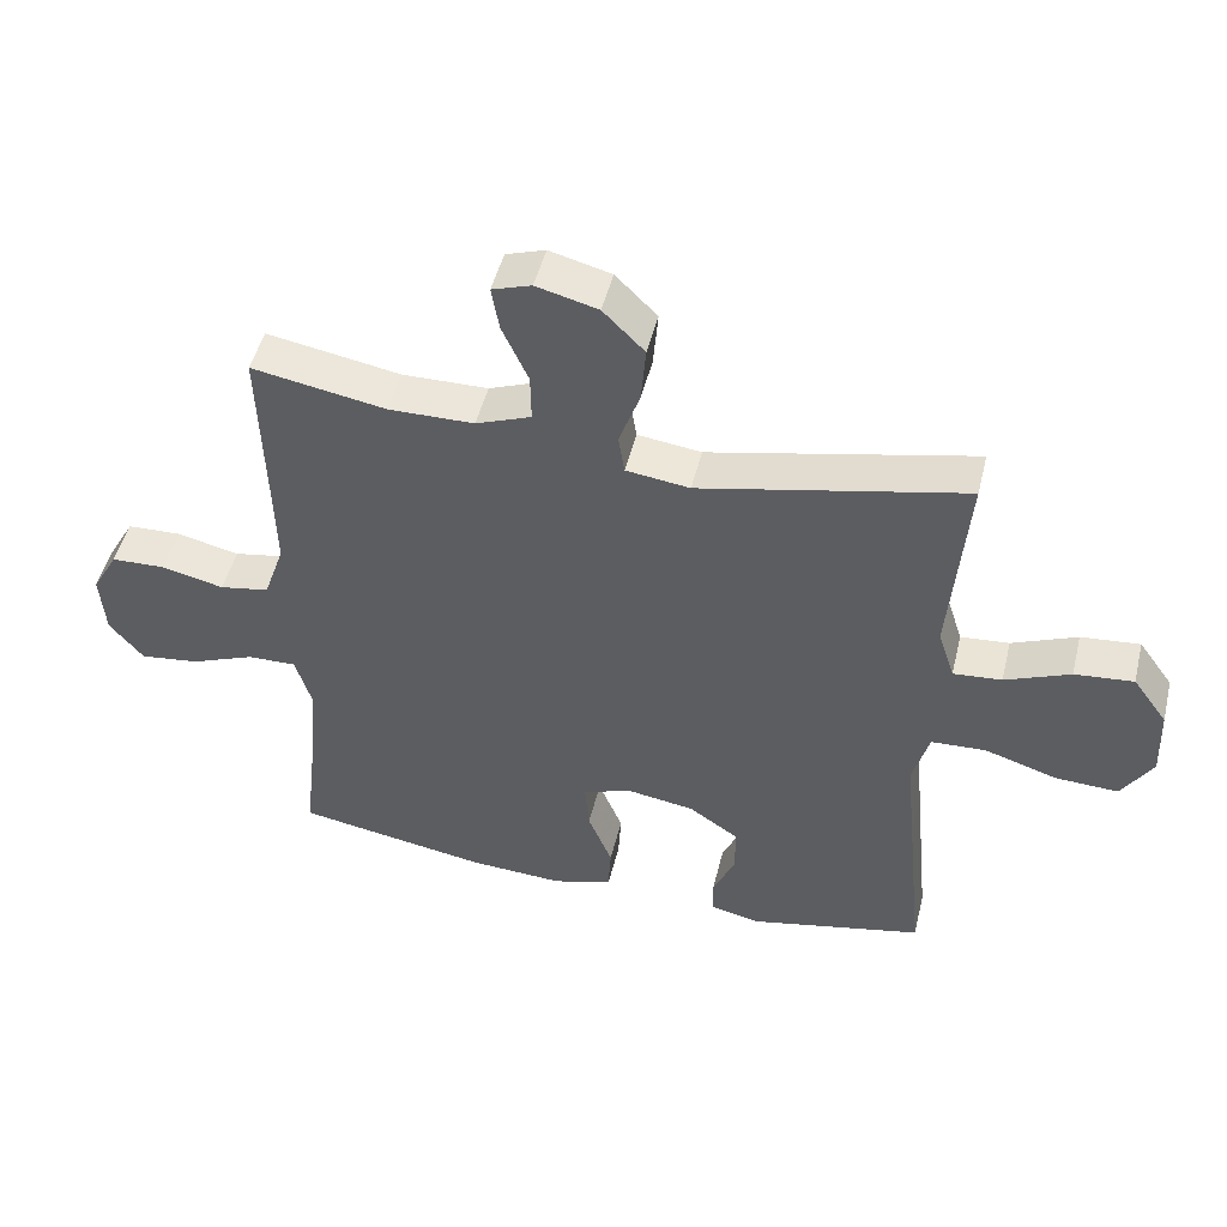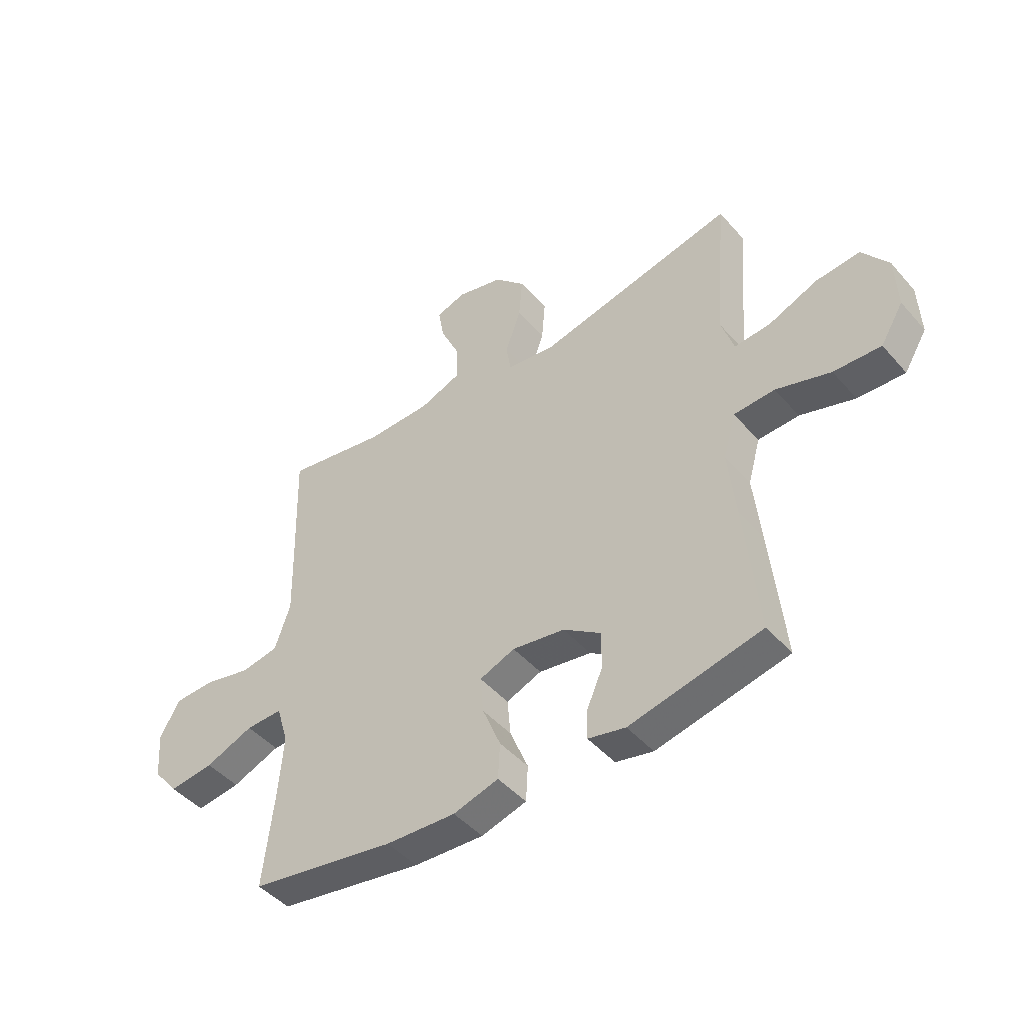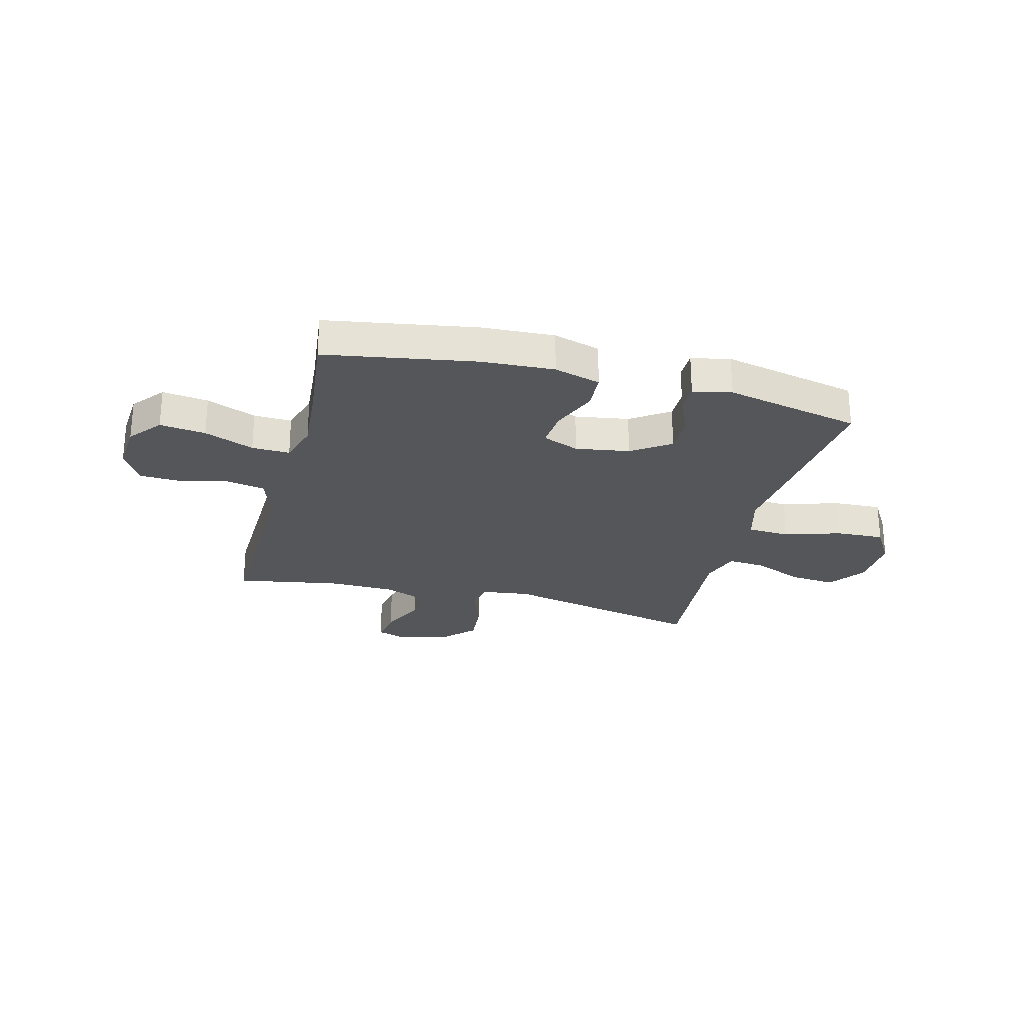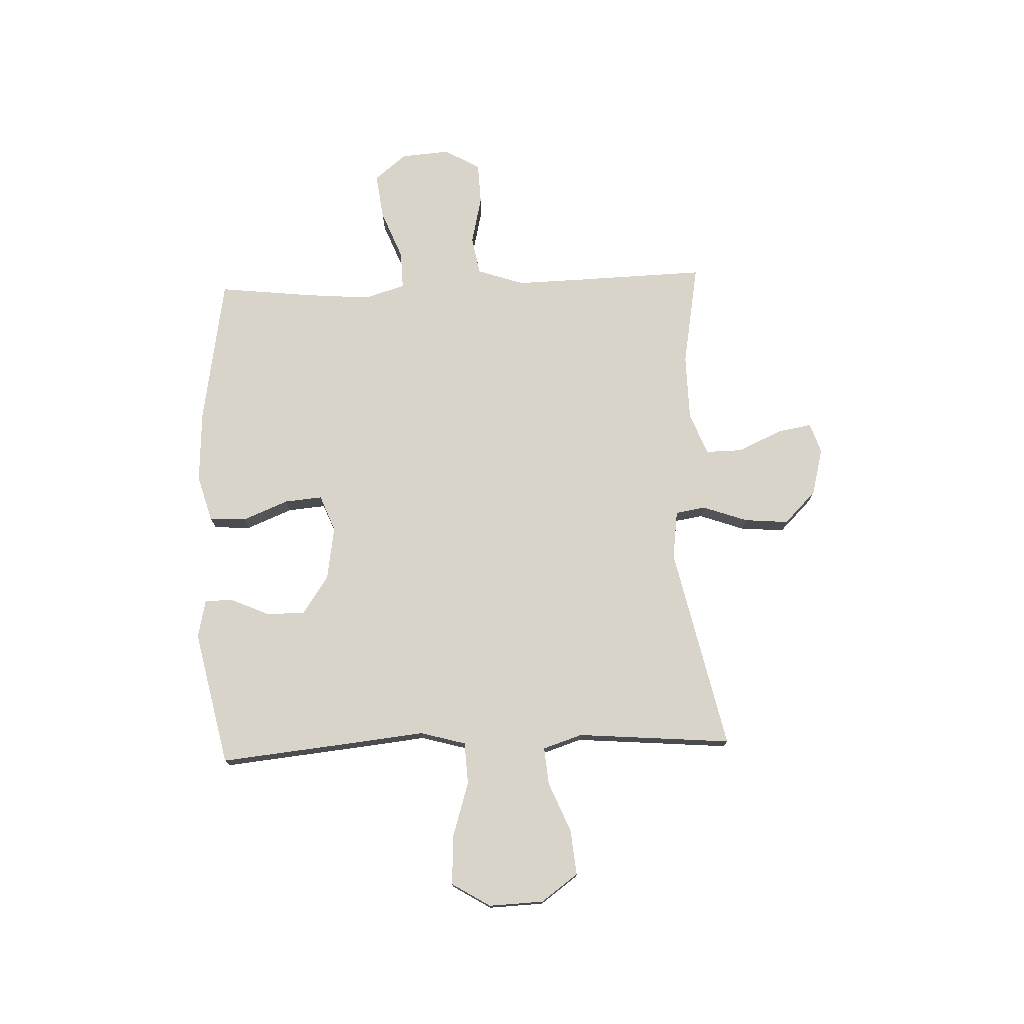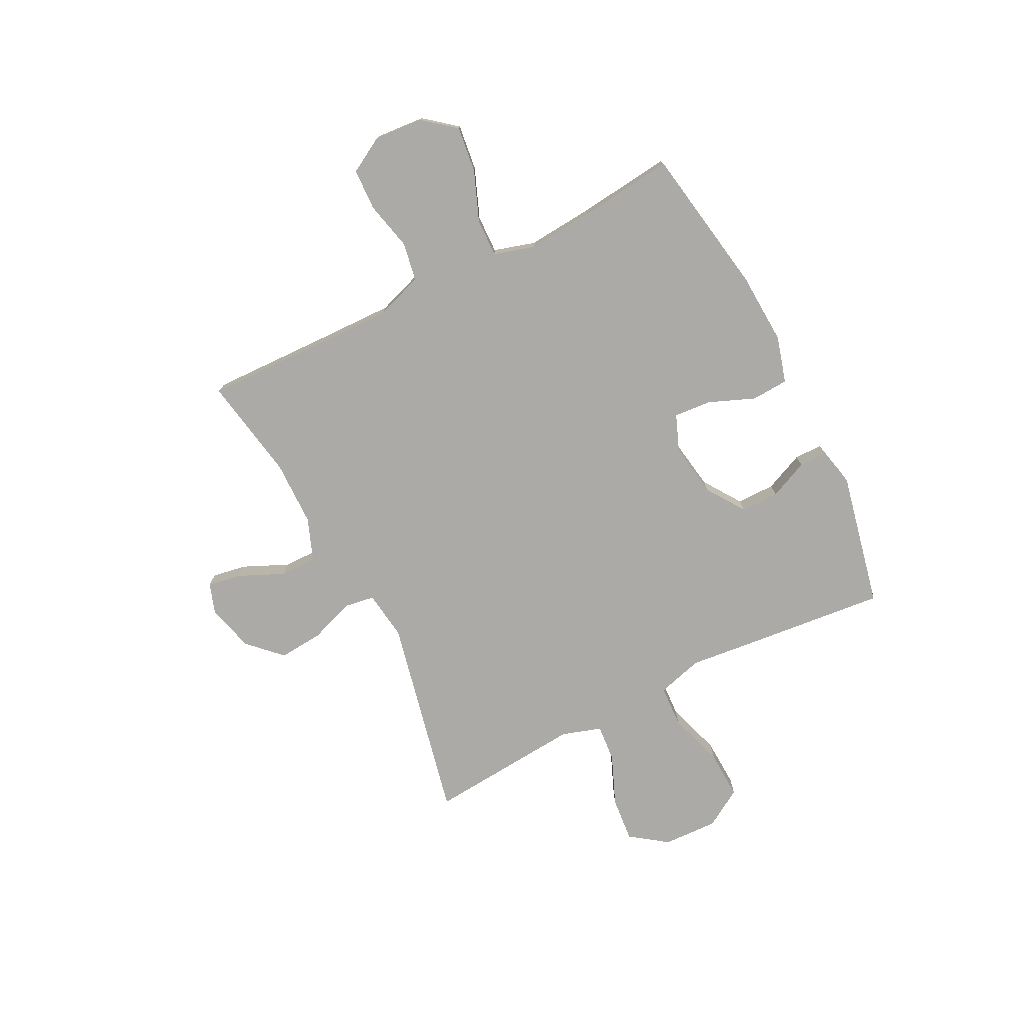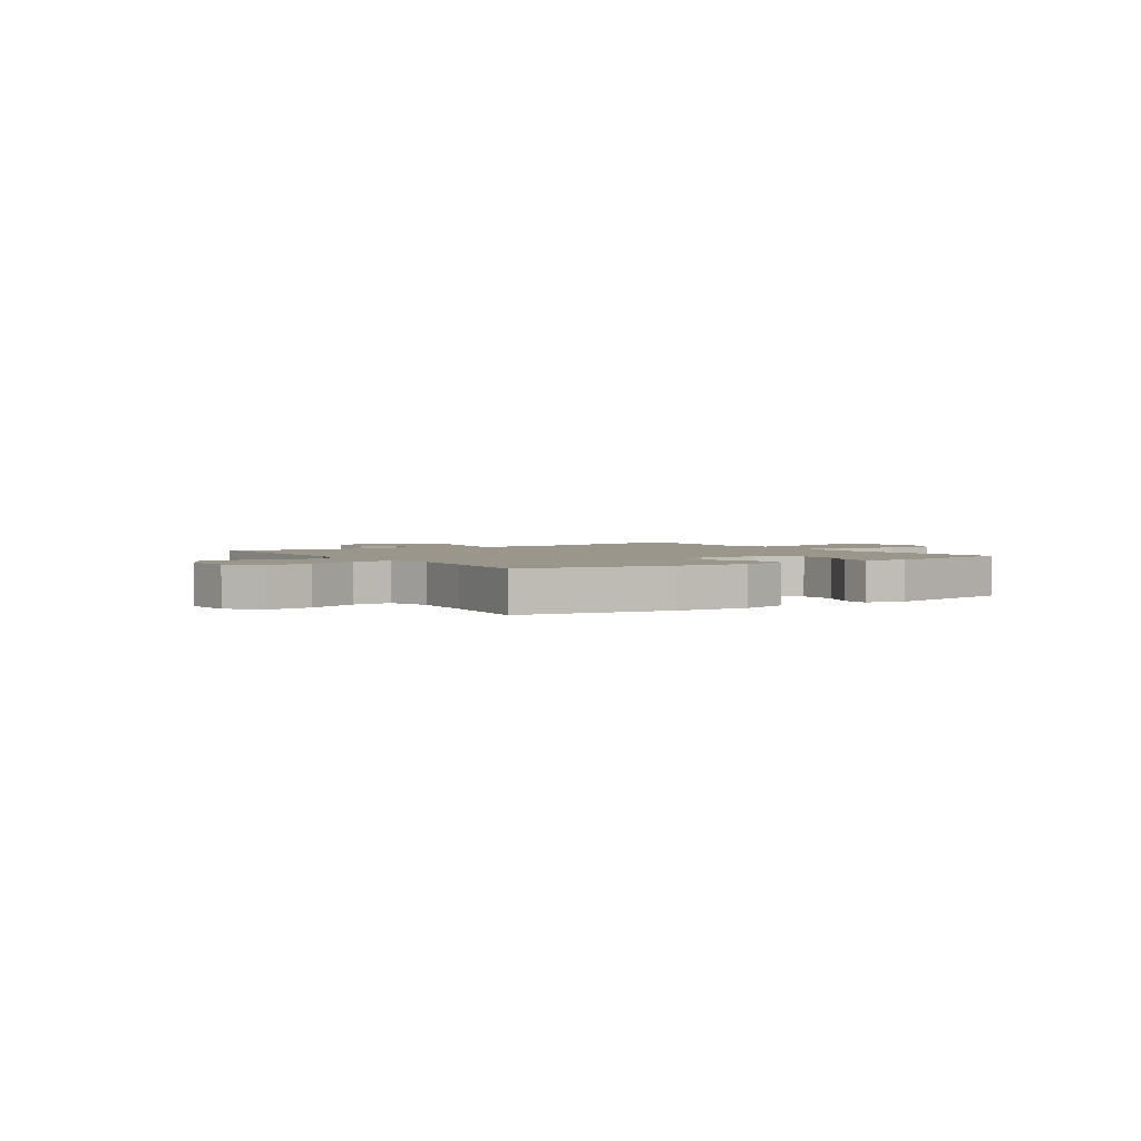
<metadata>
{"format":"obj","ext":"obj","renderer":"f3d","projection":"perspective","resolution":1024,"background":"white","views":[{"elev":48.7,"azim":-166.3,"up":"+Z"},{"elev":-46.0,"azim":-141.6,"up":"+Z"},{"elev":-26.0,"azim":165.5,"up":"+Y"},{"elev":75.3,"azim":-92.2,"up":"+Y"},{"elev":-75.8,"azim":117.0,"up":"+Y"},{"elev":2.4,"azim":146.6,"up":"+Y"}]}
</metadata>
<code>
v -0.5 0.07 0.5
v -0.118 0.07 0.416
v -0.026 0.07 0.428
v -0.017 0.07 0.485
v -0.047 0.07 0.569
v -0.054 0.07 0.652
v 0.006 0.07 0.712
v 0.095 0.07 0.735
v 0.152 0.07 0.716
v 0.141 0.07 0.652
v 0.103 0.07 0.568
v 0.102 0.07 0.499
v 0.182 0.07 0.468
v 0.306 0.07 0.466
v 0.5 0.07 0.5
v 0.493 0.07 0.257
v 0.49 0.07 0.129
v 0.52 0.07 0.041
v 0.592 0.07 0.028
v 0.683 0.07 0.049
v 0.761 0.07 0.046
v 0.799 0.07 -0.021
v 0.792 0.07 -0.113
v 0.743 0.07 -0.173
v 0.657 0.07 -0.162
v 0.564 0.07 -0.125
v 0.493 0.07 -0.123
v 0.47 0.07 -0.2
v 0.48 0.07 -0.323
v 0.5 0.07 -0.5
v 0.22 0.07 -0.547
v 0.085 0.07 -0.554
v -0.002 0.07 -0.529
v -0.006 0.07 -0.46
v 0.029 0.07 -0.374
v 0.035 0.07 -0.303
v -0.033 0.07 -0.276
v -0.134 0.07 -0.292
v -0.206 0.07 -0.341
v -0.206 0.07 -0.413
v -0.174 0.07 -0.486
v -0.174 0.07 -0.539
v -0.246 0.07 -0.555
v -0.5 0.07 -0.5
v -0.474 0.07 -0.241
v -0.46 0.07 -0.109
v -0.484 0.07 -0.023
v -0.563 0.07 -0.019
v -0.668 0.07 -0.052
v -0.759 0.07 -0.056
v -0.803 0.07 0.016
v -0.799 0.07 0.119
v -0.749 0.07 0.188
v -0.664 0.07 0.18
v -0.57 0.07 0.141
v -0.5 0.07 0.135
v -0.476 0.07 0.209
v -0.486 0.07 0.331
v -0.5 0 0.5
v -0.118 0 0.416
v -0.026 0 0.428
v -0.017 0 0.485
v -0.047 0 0.569
v -0.054 0 0.652
v 0.006 0 0.712
v 0.095 0 0.735
v 0.152 0 0.716
v 0.141 0 0.652
v 0.103 0 0.568
v 0.102 0 0.499
v 0.182 0 0.468
v 0.306 0 0.466
v 0.5 0 0.5
v 0.493 0 0.257
v 0.49 0 0.129
v 0.52 0 0.041
v 0.592 0 0.028
v 0.683 0 0.049
v 0.761 0 0.046
v 0.799 0 -0.021
v 0.792 0 -0.113
v 0.743 0 -0.173
v 0.657 0 -0.162
v 0.564 0 -0.125
v 0.493 0 -0.123
v 0.47 0 -0.2
v 0.48 0 -0.323
v 0.5 0 -0.5
v 0.22 0 -0.547
v 0.085 0 -0.554
v -0.002 0 -0.529
v -0.006 0 -0.46
v 0.029 0 -0.374
v 0.035 0 -0.303
v -0.033 0 -0.276
v -0.134 0 -0.292
v -0.206 0 -0.341
v -0.206 0 -0.413
v -0.174 0 -0.486
v -0.174 0 -0.539
v -0.246 0 -0.555
v -0.5 0 -0.5
v -0.474 0 -0.241
v -0.46 0 -0.109
v -0.484 0 -0.023
v -0.563 0 -0.019
v -0.668 0 -0.052
v -0.759 0 -0.056
v -0.803 0 0.016
v -0.799 0 0.119
v -0.749 0 0.188
v -0.664 0 0.18
v -0.57 0 0.141
v -0.5 0 0.135
v -0.476 0 0.209
v -0.486 0 0.331
f 53 54 55
f 52 53 55
f 51 52 55
f 50 51 55
f 49 50 55
f 48 49 55
f 47 48 55 56
f 46 47 56 57
f 44 45 46
f 43 44 46
f 42 43 46
f 41 42 46
f 40 41 46
f 39 40 46 57
f 33 34 35
f 32 33 35
f 31 32 35
f 30 31 35
f 29 30 35
f 28 29 35 36
f 27 28 36 37
f 24 25 26
f 23 24 26
f 22 23 26
f 21 22 26
f 20 21 26
f 19 20 26
f 18 19 26 27
f 27 37 38
f 18 27 38
f 17 18 38
f 14 15 16
f 16 17 38
f 14 16 38
f 13 14 38
f 9 10 11
f 8 9 11
f 7 8 11
f 6 7 11
f 5 6 11
f 4 5 11
f 3 4 11 12
f 58 1 2
f 58 2 3
f 57 58 3
f 39 57 3
f 13 38 39
f 12 13 39
f 3 12 39
f 113 112 111
f 113 111 110
f 113 110 109
f 113 109 108
f 113 108 107
f 113 107 106
f 114 113 106 105
f 115 114 105 104
f 104 103 102
f 104 102 101
f 104 101 100
f 104 100 99
f 104 99 98
f 115 104 98 97
f 93 92 91
f 93 91 90
f 93 90 89
f 93 89 88
f 93 88 87
f 94 93 87 86
f 95 94 86 85
f 84 83 82
f 84 82 81
f 84 81 80
f 84 80 79
f 84 79 78
f 84 78 77
f 85 84 77 76
f 96 95 85
f 96 85 76
f 96 76 75
f 74 73 72
f 96 75 74
f 96 74 72
f 96 72 71
f 69 68 67
f 69 67 66
f 69 66 65
f 69 65 64
f 69 64 63
f 69 63 62
f 70 69 62 61
f 60 59 116
f 61 60 116
f 61 116 115
f 61 115 97
f 97 96 71
f 97 71 70
f 97 70 61
f 1 59 60 2
f 2 60 61 3
f 3 61 62 4
f 4 62 63 5
f 5 63 64 6
f 6 64 65 7
f 7 65 66 8
f 8 66 67 9
f 9 67 68 10
f 10 68 69 11
f 11 69 70 12
f 12 70 71 13
f 13 71 72 14
f 14 72 73 15
f 15 73 74 16
f 16 74 75 17
f 17 75 76 18
f 18 76 77 19
f 19 77 78 20
f 20 78 79 21
f 21 79 80 22
f 22 80 81 23
f 23 81 82 24
f 24 82 83 25
f 25 83 84 26
f 26 84 85 27
f 27 85 86 28
f 28 86 87 29
f 29 87 88 30
f 30 88 89 31
f 31 89 90 32
f 32 90 91 33
f 33 91 92 34
f 34 92 93 35
f 35 93 94 36
f 36 94 95 37
f 37 95 96 38
f 38 96 97 39
f 39 97 98 40
f 40 98 99 41
f 41 99 100 42
f 42 100 101 43
f 43 101 102 44
f 44 102 103 45
f 45 103 104 46
f 46 104 105 47
f 47 105 106 48
f 48 106 107 49
f 49 107 108 50
f 50 108 109 51
f 51 109 110 52
f 52 110 111 53
f 53 111 112 54
f 54 112 113 55
f 55 113 114 56
f 56 114 115 57
f 57 115 116 58
f 58 116 59 1

</code>
